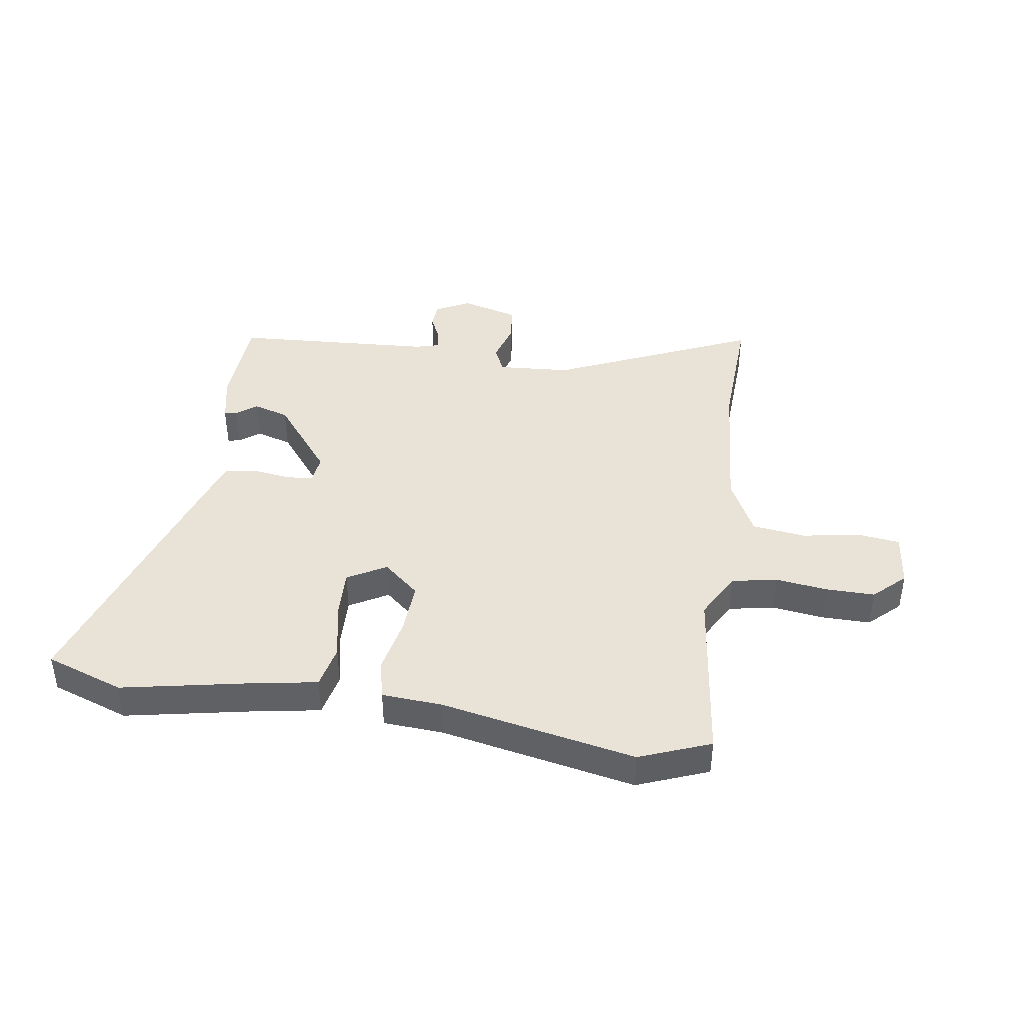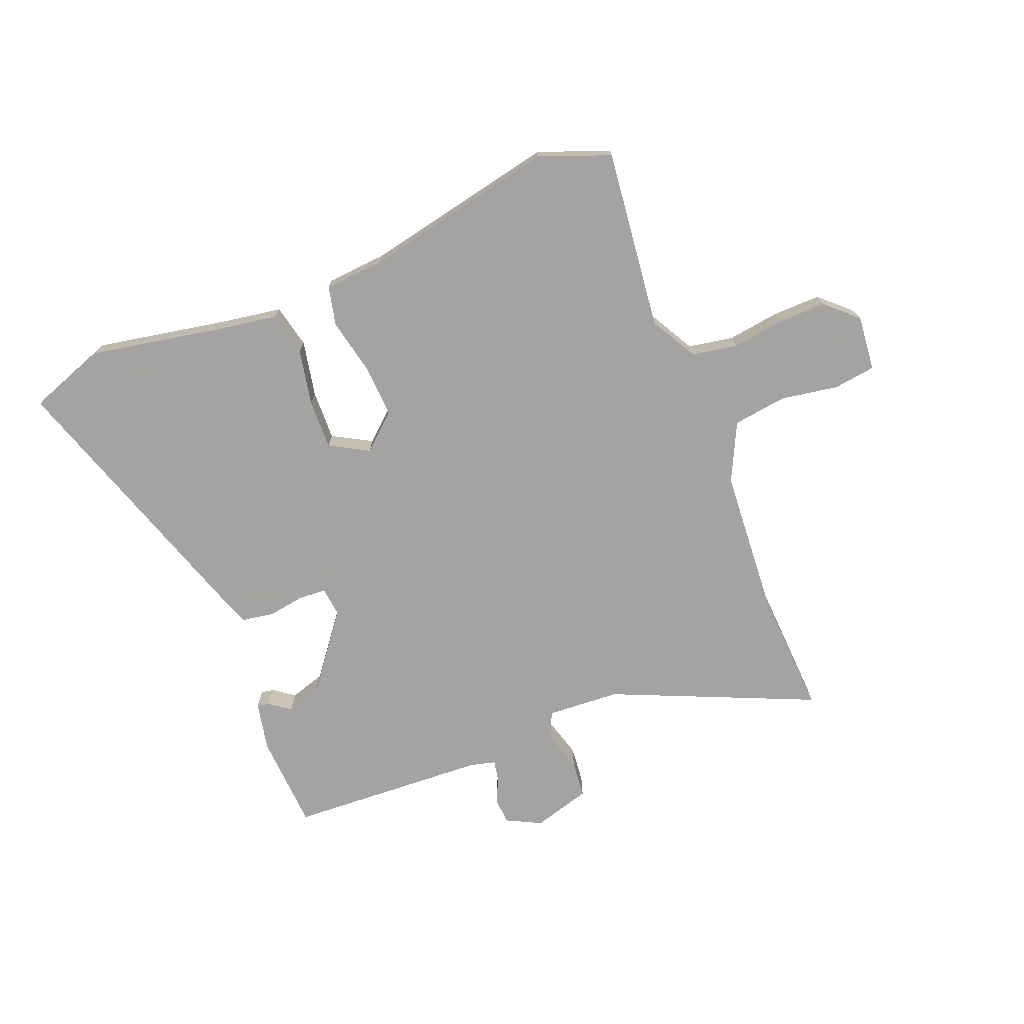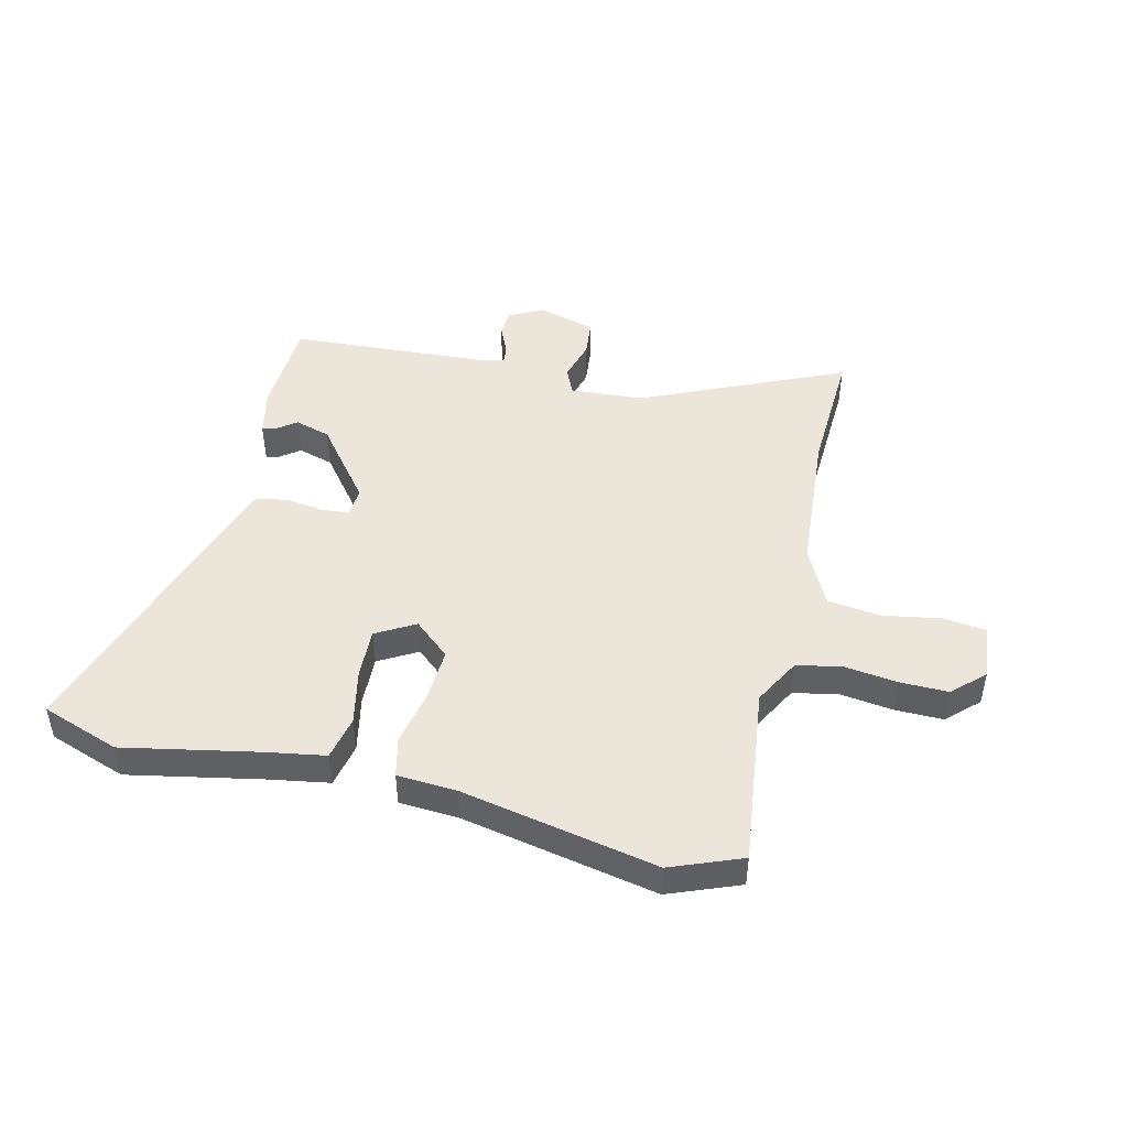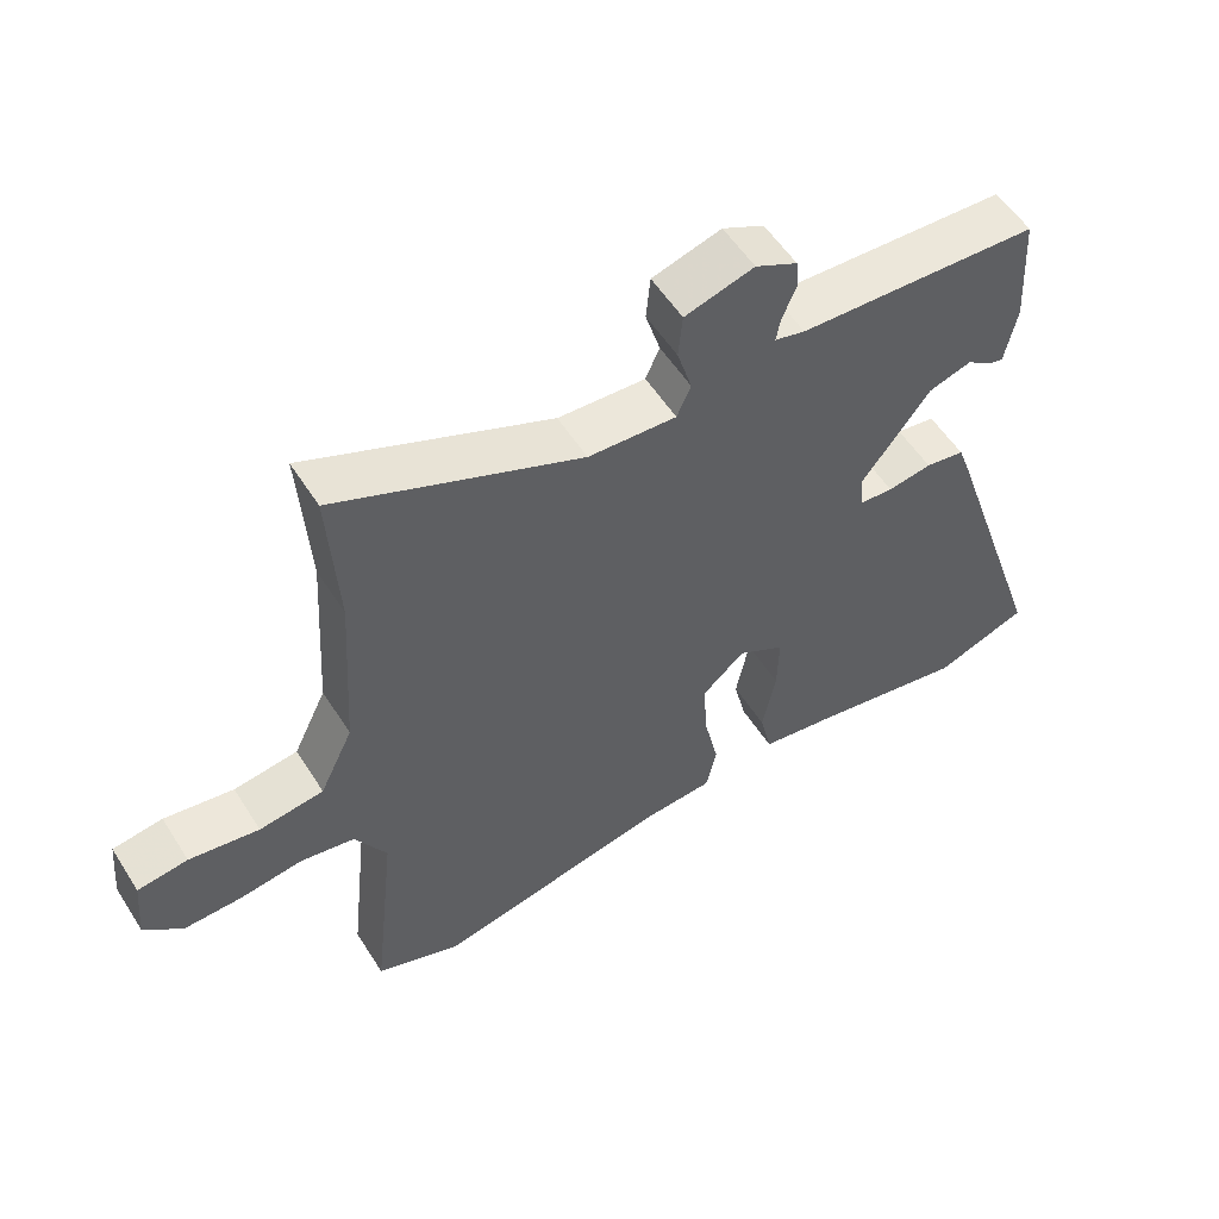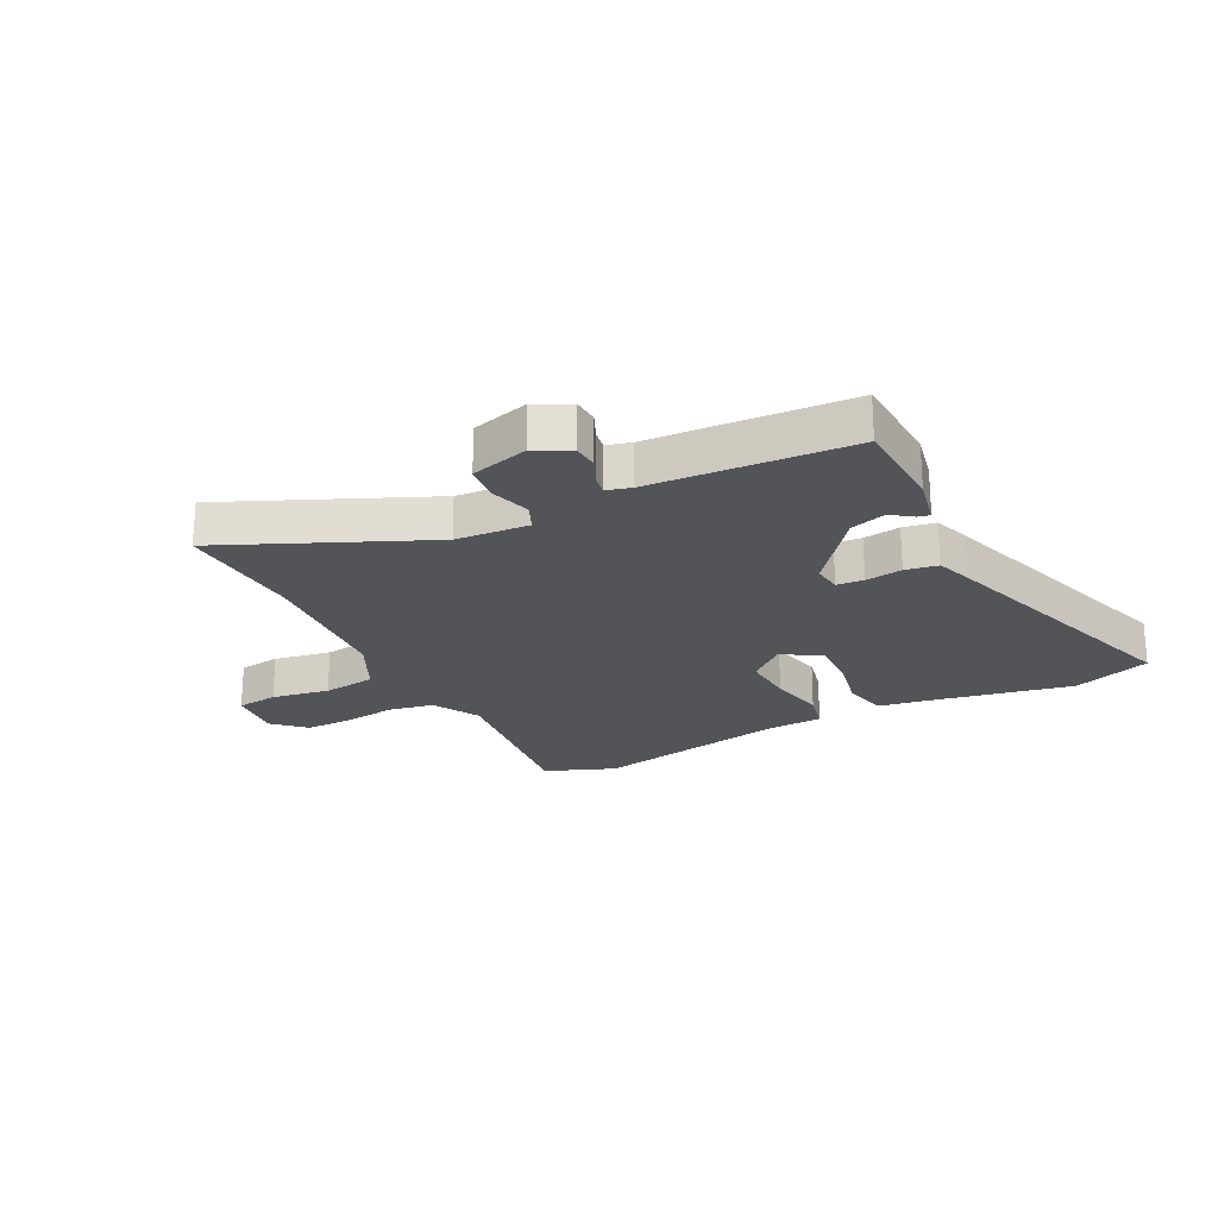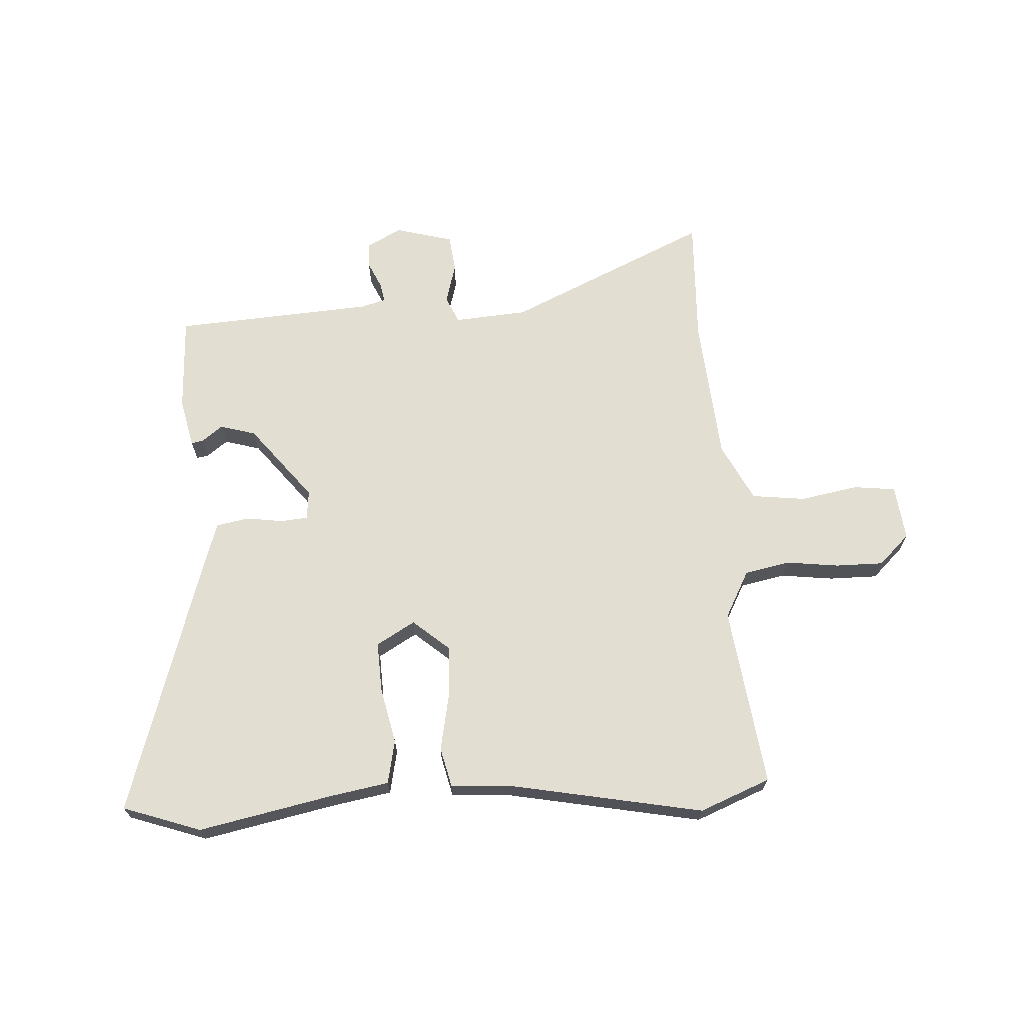
<metadata>
{"format":"obj","ext":"obj","renderer":"f3d","projection":"perspective","resolution":1024,"background":"white","views":[{"elev":41.8,"azim":-172.2,"up":"+Y"},{"elev":-73.1,"azim":-158.5,"up":"+Y"},{"elev":46.9,"azim":-167.3,"up":"+Y"},{"elev":55.3,"azim":-32.0,"up":"+Z"},{"elev":-23.1,"azim":26.4,"up":"+Y"},{"elev":68.0,"azim":175.5,"up":"+Y"}]}
</metadata>
<code>
v 0.496 0.07 0.488
v 0.506 0.07 0.323
v 0.489 0.07 0.238
v 0.468 0.07 0.242
v 0.432 0.07 0.268
v 0.371 0.07 0.249
v 0.272 0.07 0.119
v 0.278 0.07 0.069
v 0.325 0.07 0.066
v 0.388 0.07 0.076
v 0.444 0.07 0.067
v 0.465 0.07 0.008
v 0.62 0.07 -0.456
v 0.487 0.07 -0.505
v 0.258 0.07 -0.463
v 0.155 0.07 -0.447
v 0.138 0.07 -0.372
v 0.157 0.07 -0.275
v 0.159 0.07 -0.189
v 0.092 0.07 -0.152
v 0.031 0.07 -0.206
v 0.037 0.07 -0.297
v 0.058 0.07 -0.393
v 0.043 0.07 -0.461
v -0.06 0.07 -0.469
v -0.393 0.07 -0.54
v -0.515 0.07 -0.494
v -0.481 0.07 -0.184
v -0.526 0.07 -0.104
v -0.604 0.07 -0.09
v -0.694 0.07 -0.103
v -0.777 0.07 -0.105
v -0.831 0.07 -0.055
v -0.822 0.07 0.04
v -0.75 0.07 0.05
v -0.65 0.07 0.034
v -0.558 0.07 0.047
v -0.51 0.07 0.147
v -0.494 0.07 0.398
v -0.507 0.07 0.617
v -0.158 0.07 0.467
v -0.032 0.07 0.46
v -0.012 0.07 0.506
v -0.033 0.07 0.576
v -0.027 0.07 0.64
v 0.072 0.07 0.669
v 0.132 0.07 0.639
v 0.135 0.07 0.595
v 0.115 0.07 0.549
v 0.109 0.07 0.515
v 0.152 0.07 0.504
v 0.496 0 0.488
v 0.506 0 0.323
v 0.489 0 0.238
v 0.468 0 0.242
v 0.432 0 0.268
v 0.371 0 0.249
v 0.272 0 0.119
v 0.278 0 0.069
v 0.325 0 0.066
v 0.388 0 0.076
v 0.444 0 0.067
v 0.465 0 0.008
v 0.62 0 -0.456
v 0.487 0 -0.505
v 0.258 0 -0.463
v 0.155 0 -0.447
v 0.138 0 -0.372
v 0.157 0 -0.275
v 0.159 0 -0.189
v 0.092 0 -0.152
v 0.031 0 -0.206
v 0.037 0 -0.297
v 0.058 0 -0.393
v 0.043 0 -0.461
v -0.06 0 -0.469
v -0.393 0 -0.54
v -0.515 0 -0.494
v -0.481 0 -0.184
v -0.526 0 -0.104
v -0.604 0 -0.09
v -0.694 0 -0.103
v -0.777 0 -0.105
v -0.831 0 -0.055
v -0.822 0 0.04
v -0.75 0 0.05
v -0.65 0 0.034
v -0.558 0 0.047
v -0.51 0 0.147
v -0.494 0 0.398
v -0.507 0 0.617
v -0.158 0 0.467
v -0.032 0 0.46
v -0.012 0 0.506
v -0.033 0 0.576
v -0.027 0 0.64
v 0.072 0 0.669
v 0.132 0 0.639
v 0.135 0 0.595
v 0.115 0 0.549
v 0.109 0 0.515
v 0.152 0 0.504
f 46 47 48 49
f 46 49 50
f 43 44 45 46
f 42 43 46 50
f 39 40 41
f 38 39 41 42
f 37 38 42 50
f 33 34 35 36
f 33 36 37
f 30 31 32 33
f 30 33 37
f 29 30 37 50
f 25 26 27 28
f 22 23 24 25
f 21 22 25 28
f 20 21 28 29
f 15 16 17 18
f 15 18 19
f 14 15 19
f 13 14 19
f 12 13 19
f 9 10 11 12
f 8 9 12 19
f 7 8 19 20
f 2 3 4 5
f 51 1 2 5
f 51 5 6
f 50 51 6 7
f 7 20 29 50
f 100 99 98 97
f 101 100 97
f 97 96 95 94
f 101 97 94 93
f 92 91 90
f 93 92 90 89
f 101 93 89 88
f 87 86 85 84
f 88 87 84
f 84 83 82 81
f 88 84 81
f 101 88 81 80
f 79 78 77 76
f 76 75 74 73
f 79 76 73 72
f 80 79 72 71
f 69 68 67 66
f 70 69 66
f 70 66 65
f 70 65 64
f 70 64 63
f 63 62 61 60
f 70 63 60 59
f 71 70 59 58
f 56 55 54 53
f 56 53 52 102
f 57 56 102
f 58 57 102 101
f 101 80 71 58
f 1 52 53 2
f 2 53 54 3
f 3 54 55 4
f 4 55 56 5
f 5 56 57 6
f 6 57 58 7
f 7 58 59 8
f 8 59 60 9
f 9 60 61 10
f 10 61 62 11
f 11 62 63 12
f 12 63 64 13
f 13 64 65 14
f 14 65 66 15
f 15 66 67 16
f 16 67 68 17
f 17 68 69 18
f 18 69 70 19
f 19 70 71 20
f 20 71 72 21
f 21 72 73 22
f 22 73 74 23
f 23 74 75 24
f 24 75 76 25
f 25 76 77 26
f 26 77 78 27
f 27 78 79 28
f 28 79 80 29
f 29 80 81 30
f 30 81 82 31
f 31 82 83 32
f 32 83 84 33
f 33 84 85 34
f 34 85 86 35
f 35 86 87 36
f 36 87 88 37
f 37 88 89 38
f 38 89 90 39
f 39 90 91 40
f 40 91 92 41
f 41 92 93 42
f 42 93 94 43
f 43 94 95 44
f 44 95 96 45
f 45 96 97 46
f 46 97 98 47
f 47 98 99 48
f 48 99 100 49
f 49 100 101 50
f 50 101 102 51
f 51 102 52 1

</code>
